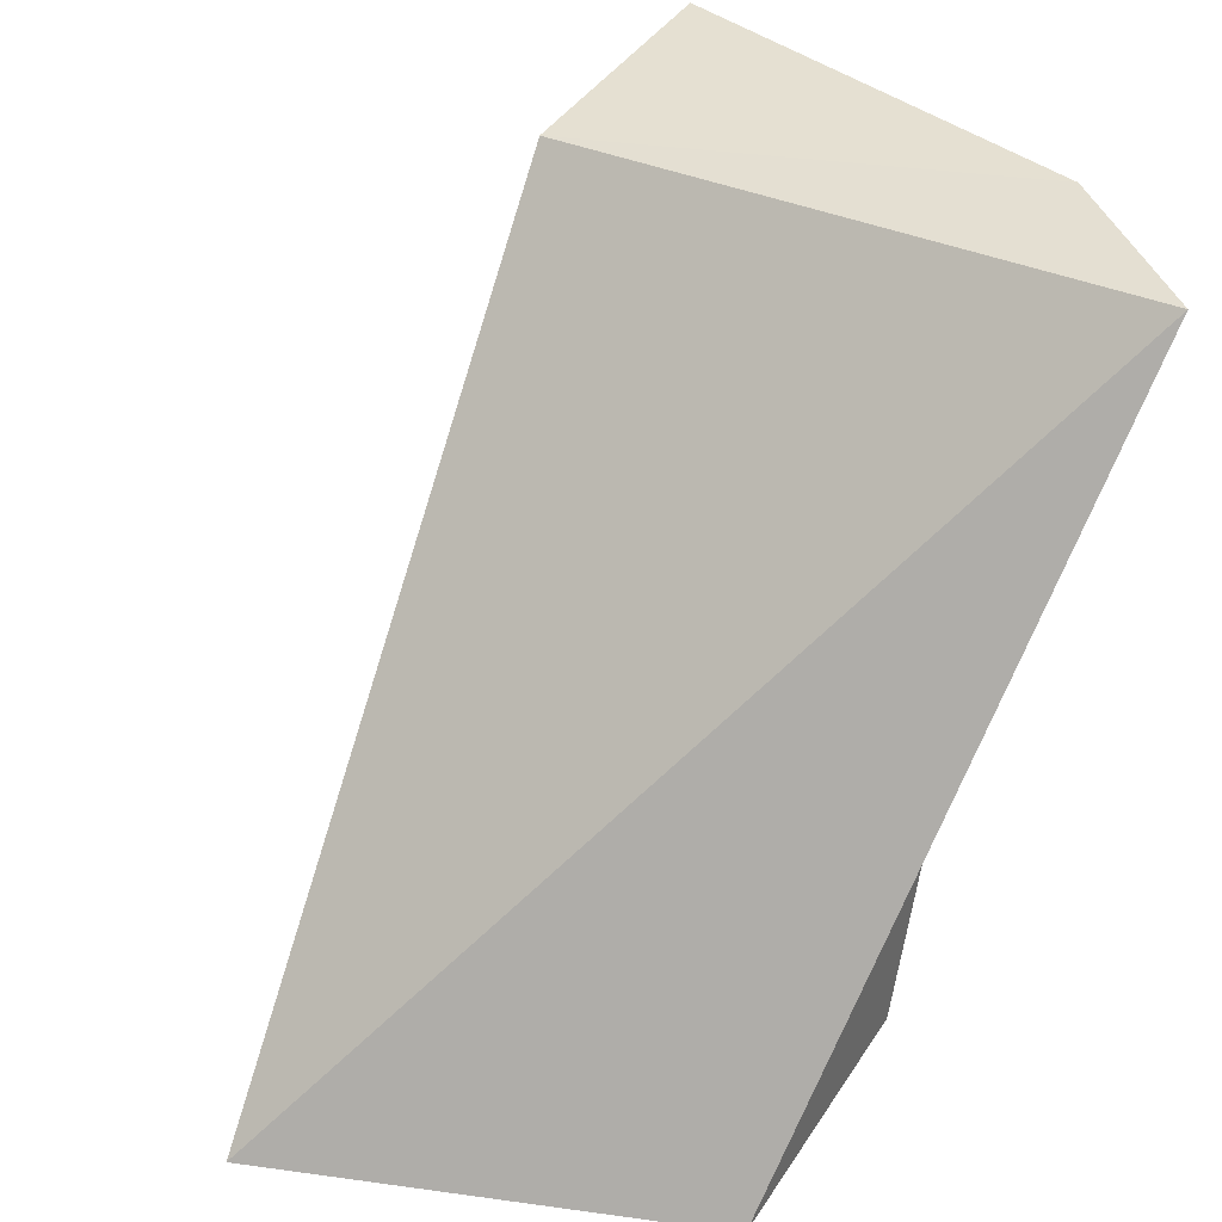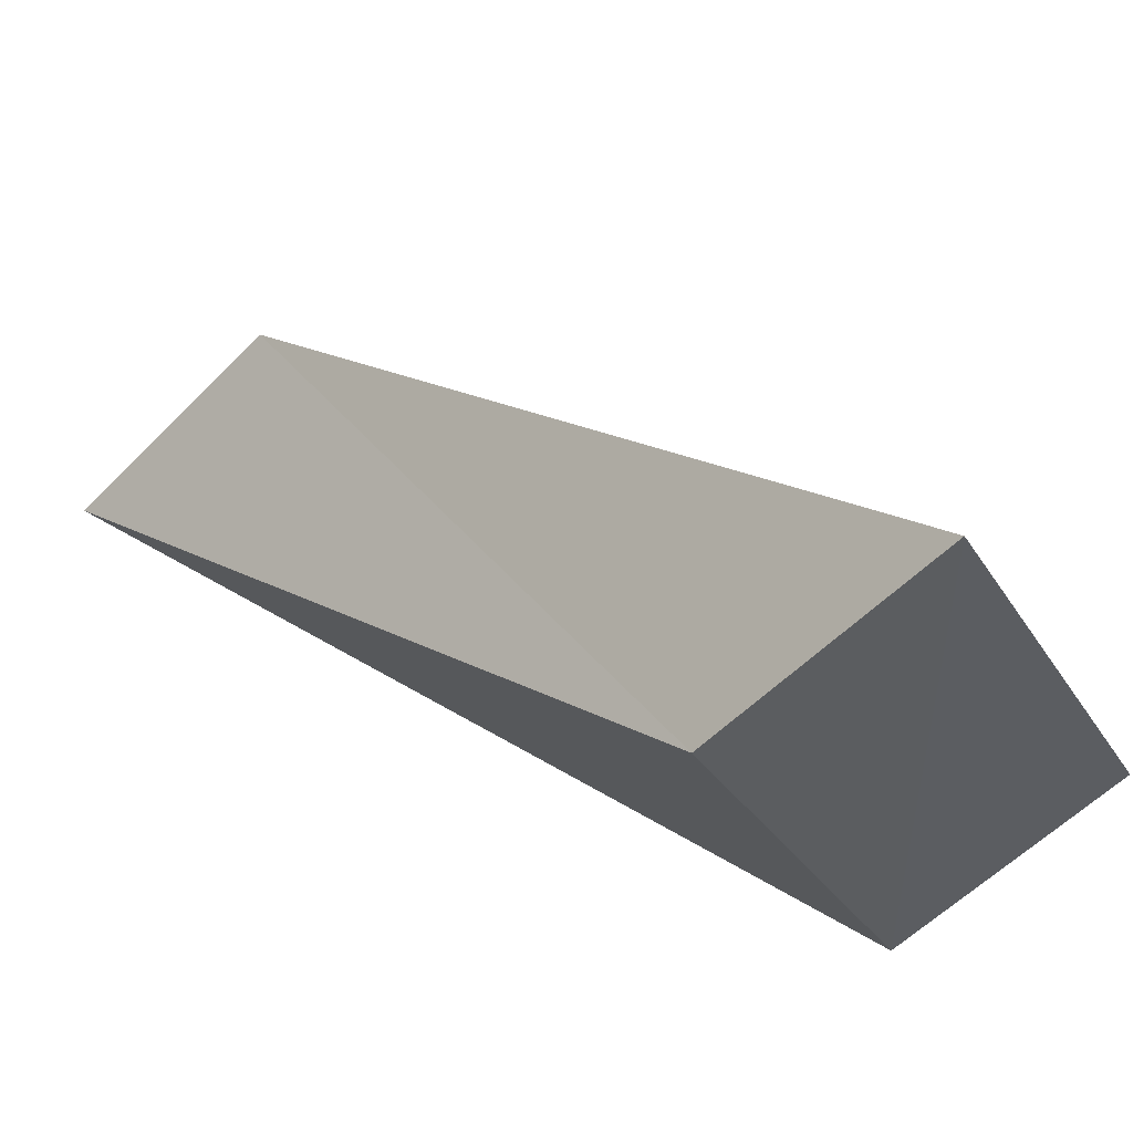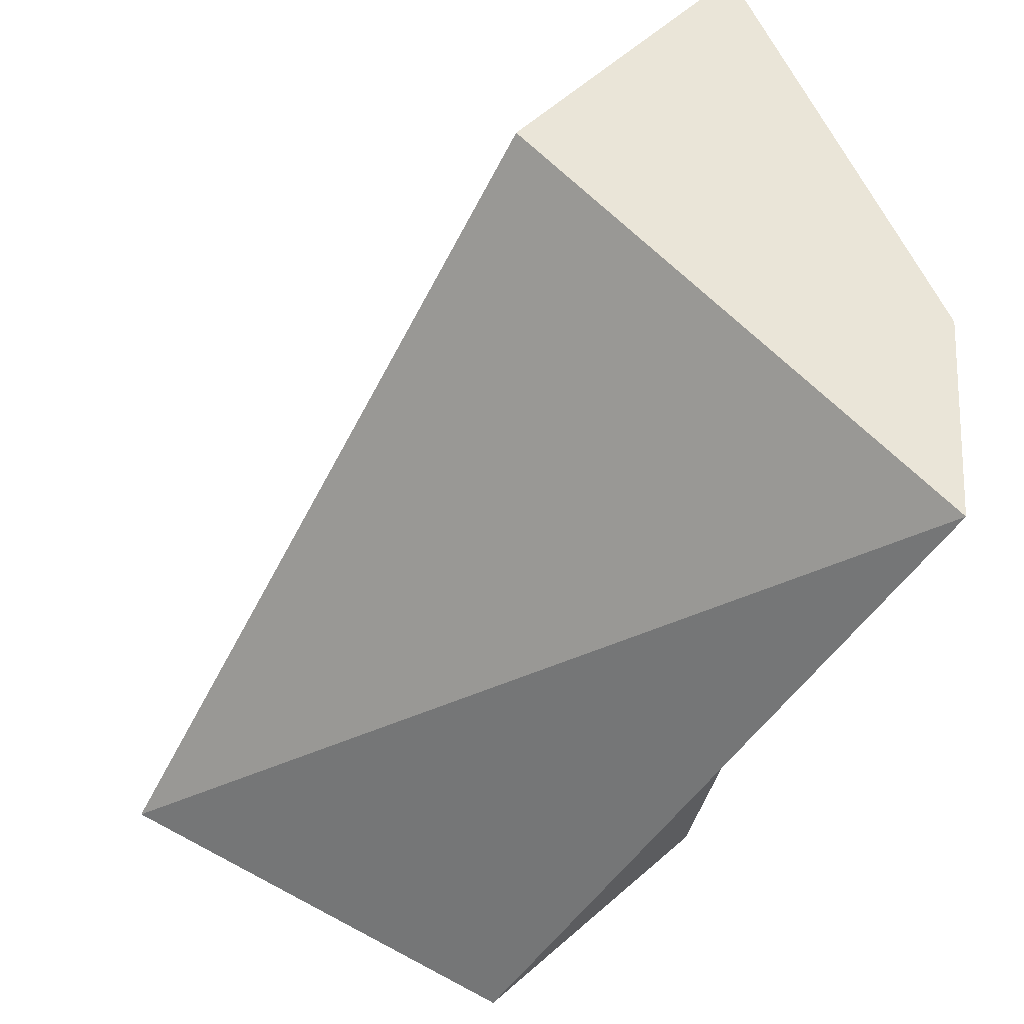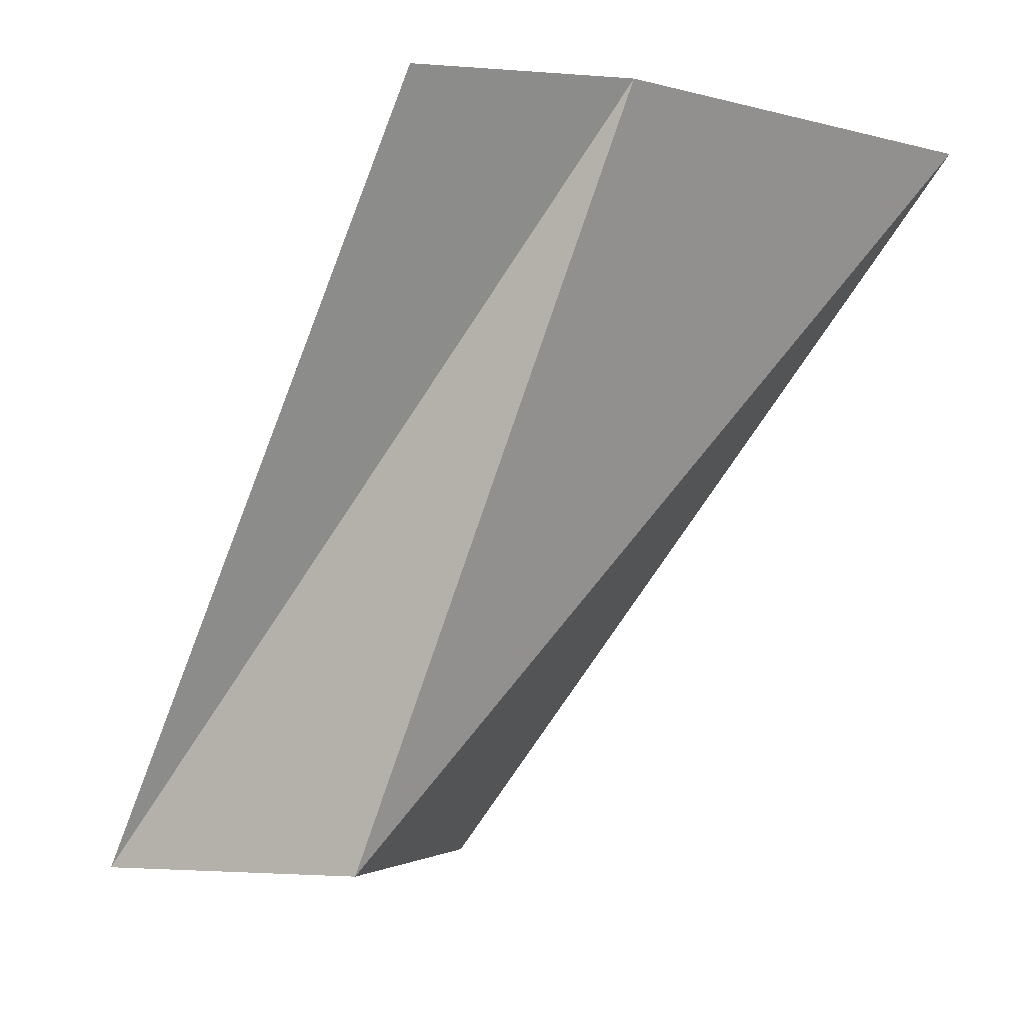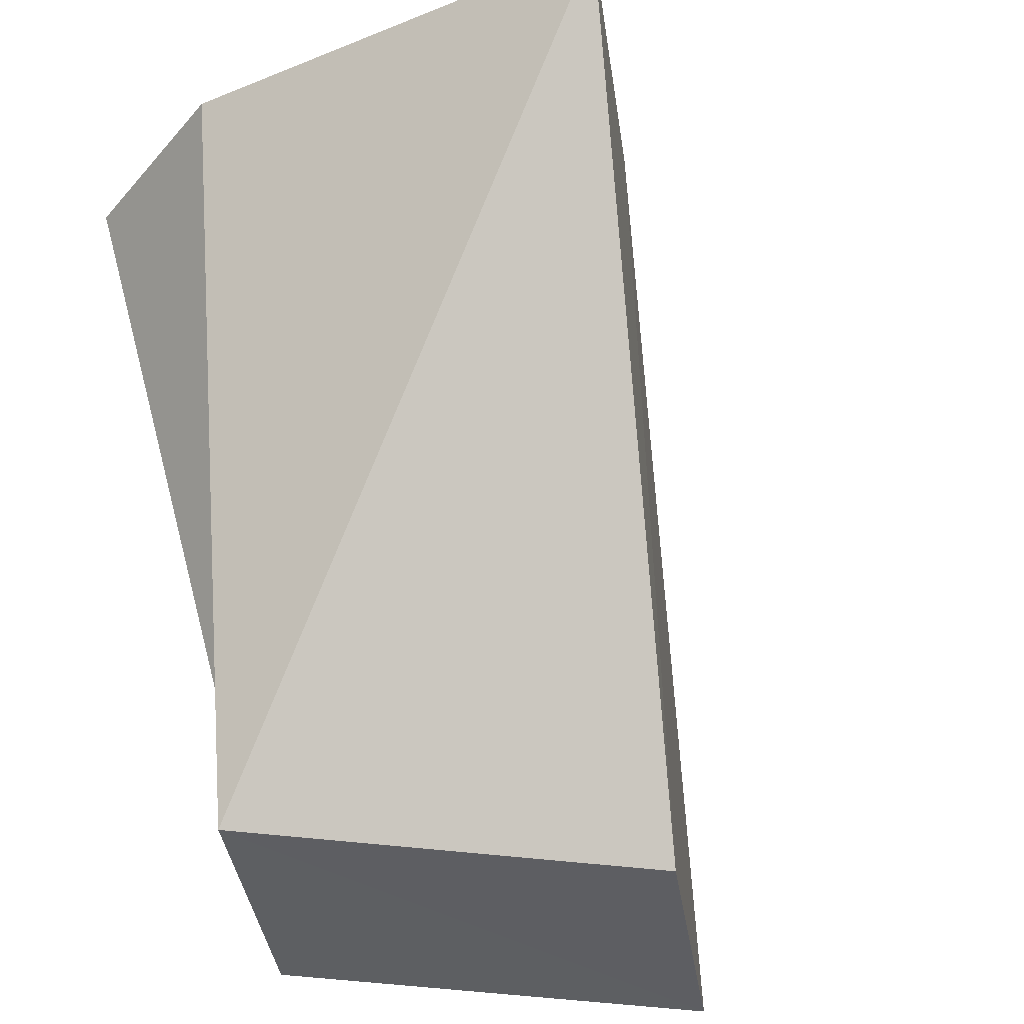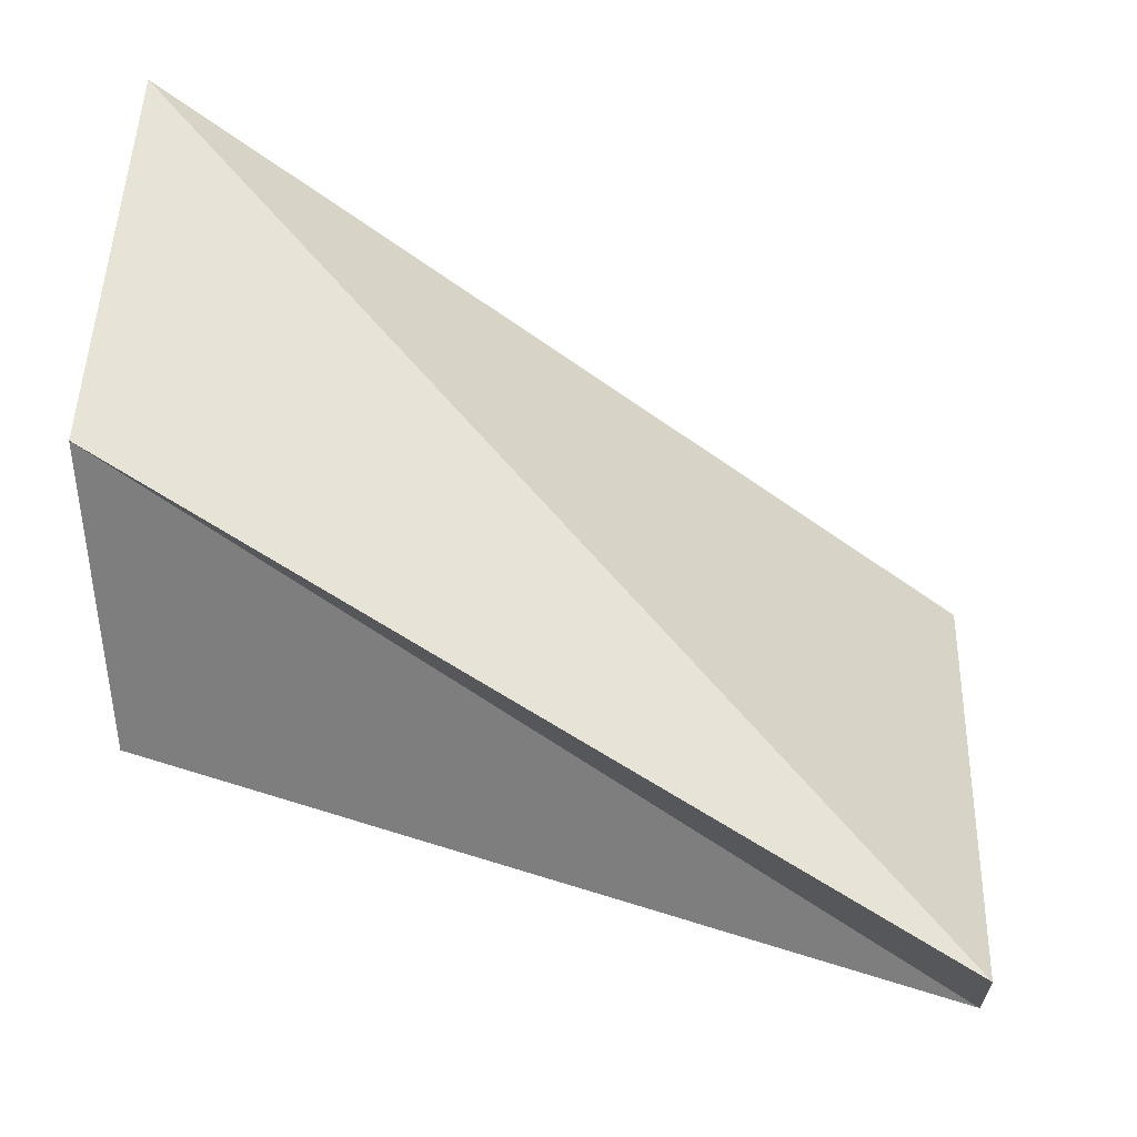
<metadata>
{"format":"obj","ext":"obj","renderer":"f3d","projection":"perspective","resolution":1024,"background":"white","views":[{"elev":37.7,"azim":-106.7,"up":"+Z"},{"elev":52.1,"azim":163.7,"up":"+Y"},{"elev":59.2,"azim":-87.6,"up":"+Z"},{"elev":-4.4,"azim":-15.8,"up":"+Z"},{"elev":-39.3,"azim":53.5,"up":"+Z"},{"elev":-15.3,"azim":-84.9,"up":"+Y"}]}
</metadata>
<code>
o 8048
v 2252 1881 17.2
v 2252 1881 17.24
v 2252 1881 17.2
v 2252 1881 17.24
v 2252 1881 17.24
v 2252 1881 17.2
v 2252 1881 17.24
v 2252 1881 17.2
v 2252 1881 17.24
v 2252 1881 17.24
v 2252 1881 17.24
v 2252 1881 17.24
v 2252 1881 17.2
v 2252 1881 17.2
v 2252 1881 17.2
v 2252 1881 17.2
v 2252 1881 17.2
v 2252 1881 17.24
v 2252 1881 17.2
v 2252 1881 17.24
v 2252 1881 17.24
v 2252 1881 17.2
v 2252 1881 17.24
v 2252 1881 17.2
v 2252 1881 17.24
v 2252 1881 17.24
v 2252 1881 17.24
f 1 2 3
f 3 4 5
f 6 7 4
f 8 9 7
f 8 10 6
f 11 12 9
f 6 13 14
f 15 16 13
f 17 18 19
f 19 20 21
f 22 23 24
f 25 26 27

</code>
